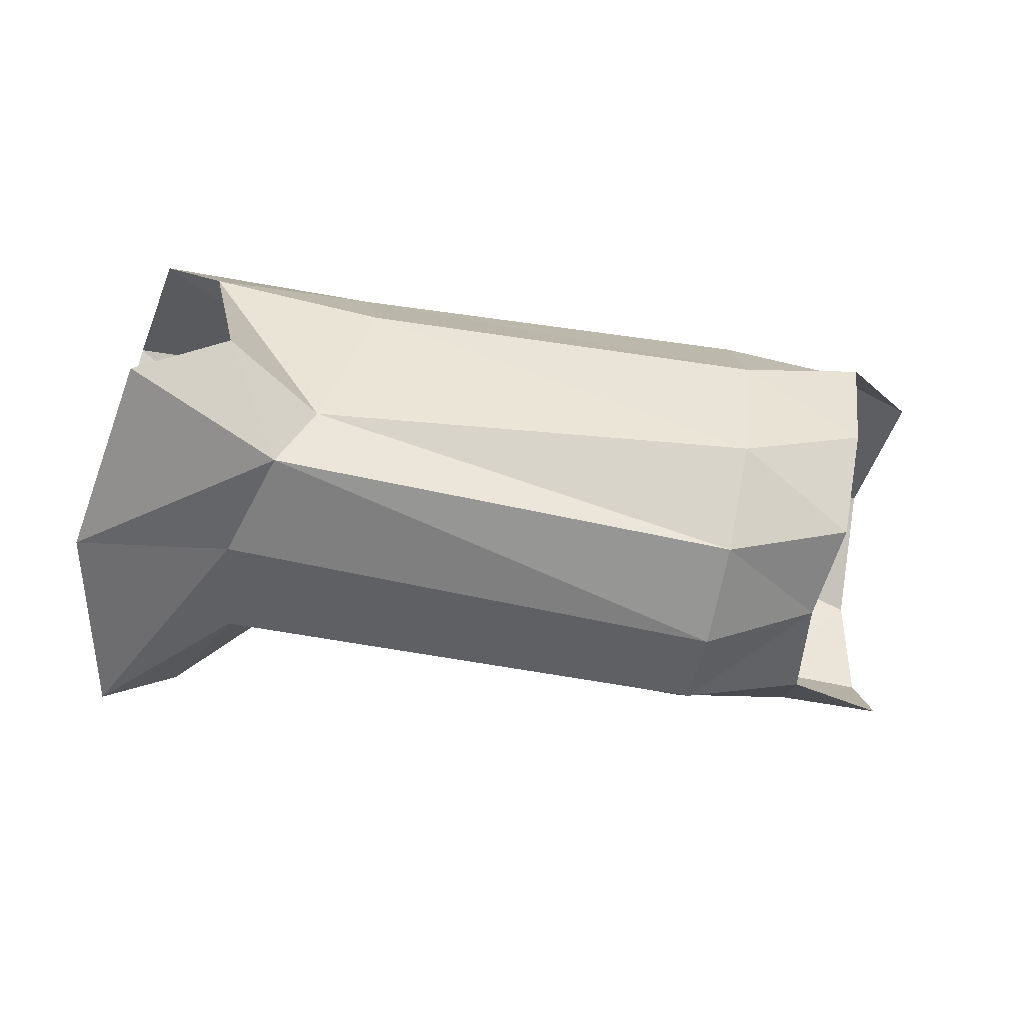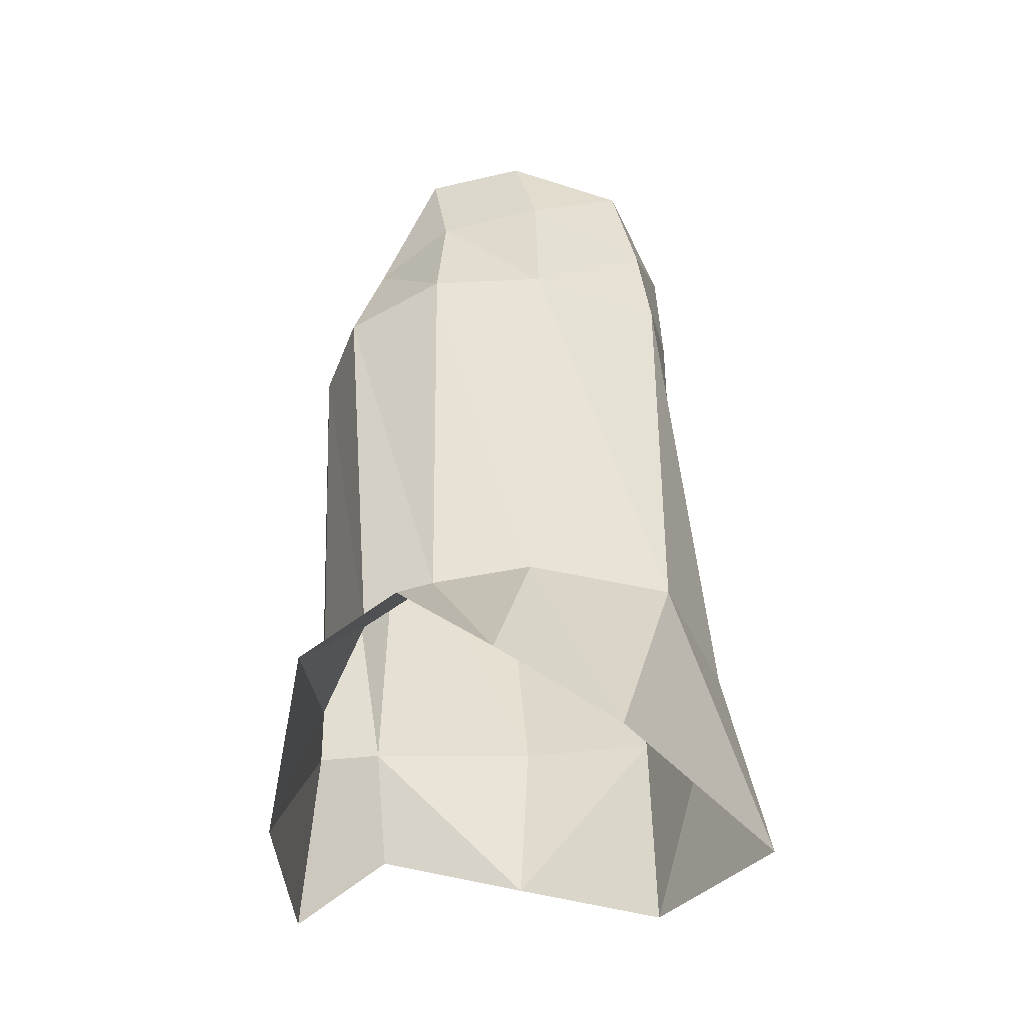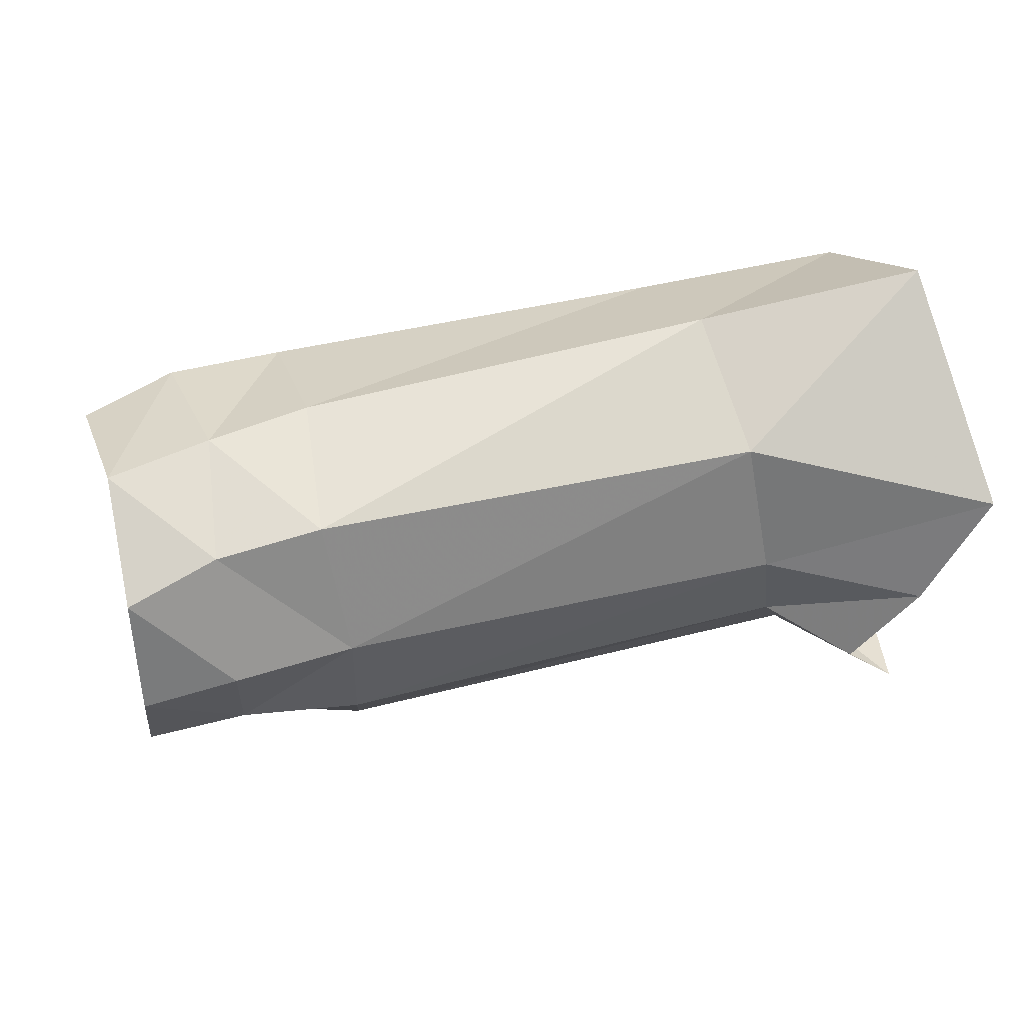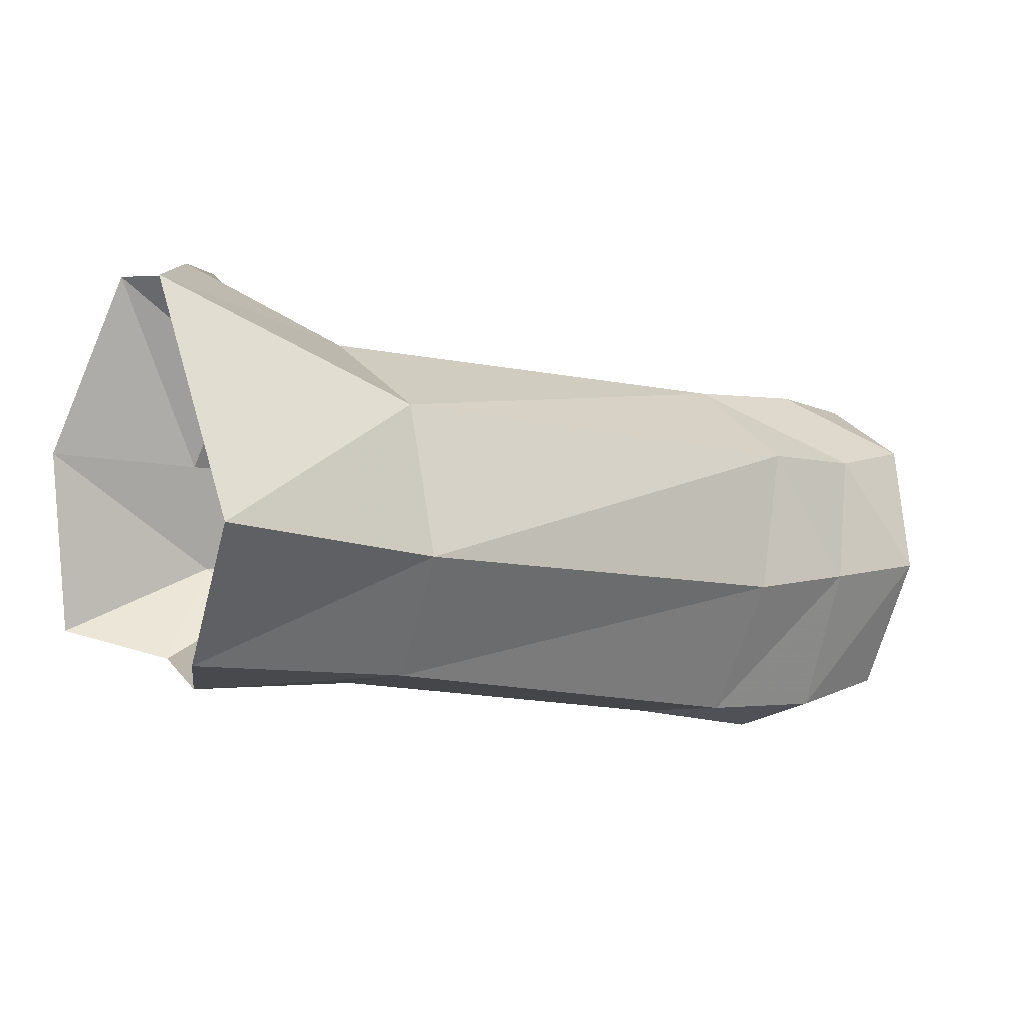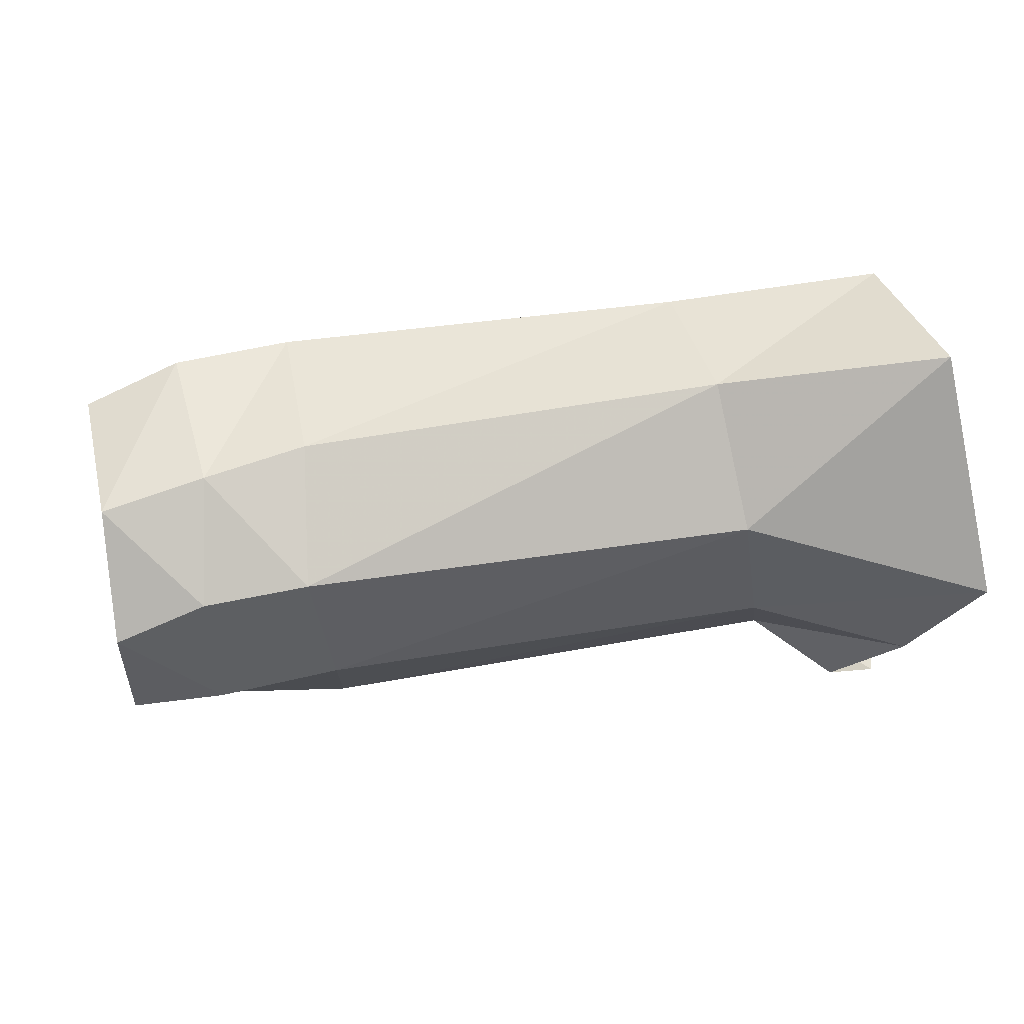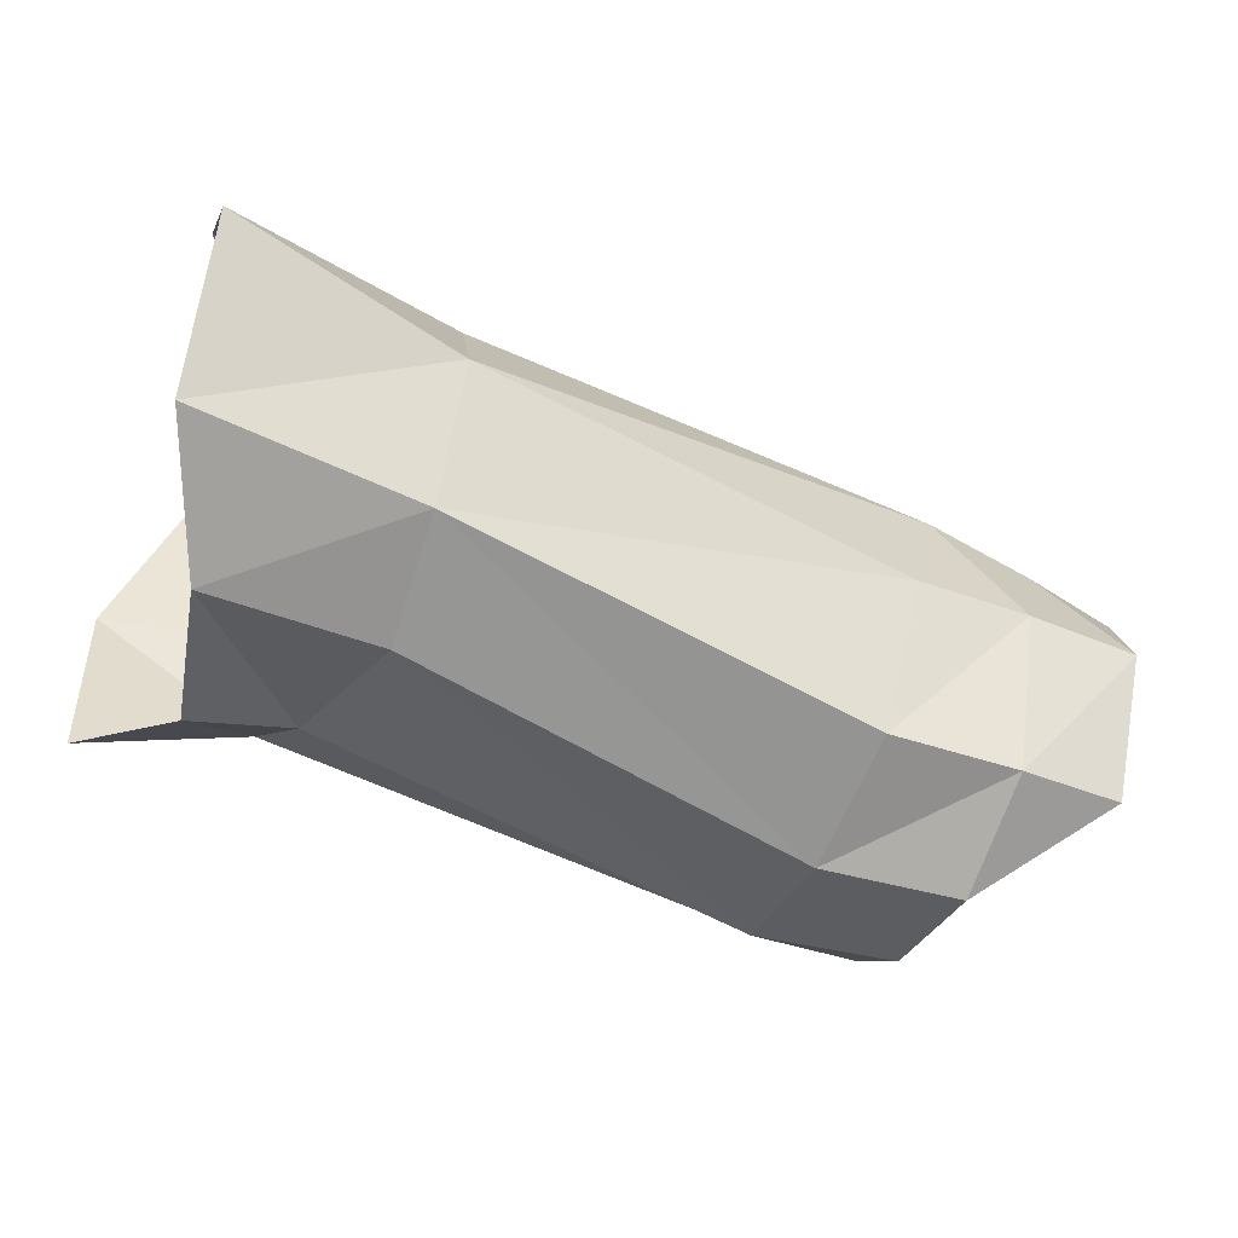
<metadata>
{"format":"obj","ext":"obj","renderer":"f3d","projection":"perspective","resolution":1024,"background":"white","views":[{"elev":-65.0,"azim":161.0,"up":"+Y"},{"elev":51.1,"azim":88.7,"up":"+Z"},{"elev":51.6,"azim":-23.9,"up":"+Y"},{"elev":7.0,"azim":147.1,"up":"+Z"},{"elev":72.8,"azim":-17.4,"up":"+Y"},{"elev":-52.7,"azim":157.3,"up":"+Z"}]}
</metadata>
<code>
v 0.005025 -0.008448 -0.008686
v 0.002107 0.001198 0.01029
v 0.005776 0.006538 0.009795
v 0.002041 -0.007063 0.0096
v 0.001117 -0.004372 -0.0099
v -0.001184 -0.002964 0.009762
v 0.005651 0.008988 -0.007549
v 0.006145 0.01379 -0.000503
v 0.002681 0.00243 -0.01011
v 0.005224 -0.008984 0.00054
v -0.03048 -0.00576 -0.005938
v -0.03173 -0.004553 -0.00126
v -0.03681 0.008721 -0.000224
v -0.0374 0.003112 0.001668
v -0.03288 0.004095 0.002726
v -0.03218 0.009852 -0.00041
v -0.03561 0.01142 -0.006055
v -0.03039 0.01162 -0.006183
v -0.02703 0.01035 0.000296
v -0.02696 0.004089 0.003215
v -0.005117 0.003015 0.006288
v -0.005374 0.009533 0.003767
v -0.002544 -0.007396 -0.005928
v -0.003883 -0.004687 -0.007745
v -0.03736 -0.001561 0.000405
v -0.03262 -0.000929 0.001496
v -0.02446 -0.004132 -0.01263
v -0.02484 -0.007369 -0.008565
v -0.03042 -0.005569 -0.01058
v -0.03015 -0.001767 -0.01416
v -0.00292 -0.004665 0.004817
v -0.001714 -0.006844 -0.000366
v -0.004481 -0.001481 0.00602
v -0.02446 0.00202 -0.01452
v -0.02456 0.00857 -0.01316
v -0.005027 0.009161 -0.009141
v -0.005501 0.003018 -0.01063
v -0.02697 -0.001395 0.002979
v -0.02557 -0.007611 -0.003559
v -0.02623 -0.006018 0.000457
v -0.02523 0.01153 -0.006321
v -0.03029 0.009172 -0.0135
v -0.0303 0.003748 -0.01572
v -0.03518 0.008728 -0.01284
v -0.0049 0.01241 -0.003031
f 14 15 13
f 13 15 16
f 13 16 17
f 17 16 18
f 19 20 22
f 22 20 21
f 1 23 5
f 5 23 24
f 25 26 14
f 14 26 15
f 28 29 27
f 27 29 30
f 10 4 32
f 32 4 31
f 33 31 6
f 6 31 4
f 35 36 34
f 34 36 37
f 38 20 26
f 26 20 15
f 1 10 23
f 23 10 32
f 29 28 11
f 11 28 39
f 40 38 12
f 12 38 26
f 41 35 18
f 18 35 42
f 35 34 42
f 42 34 43
f 44 17 42
f 42 17 18
f 41 18 19
f 19 18 16
f 41 19 45
f 45 19 22
f 34 37 27
f 27 37 24
f 25 12 26
f 39 40 11
f 11 40 12
f 15 20 16
f 16 20 19
f 27 30 34
f 34 30 43
f 8 7 45
f 45 7 36
f 33 21 38
f 38 21 20
f 43 44 42
f 22 21 3
f 3 21 2
f 23 28 24
f 24 28 27
f 32 31 39
f 39 31 40
f 31 33 40
f 40 33 38
f 37 36 9
f 9 36 7
f 32 39 23
f 23 39 28
f 45 22 8
f 8 22 3
f 37 9 24
f 24 9 5
f 45 36 41
f 41 36 35
f 21 33 2
f 2 33 6

</code>
